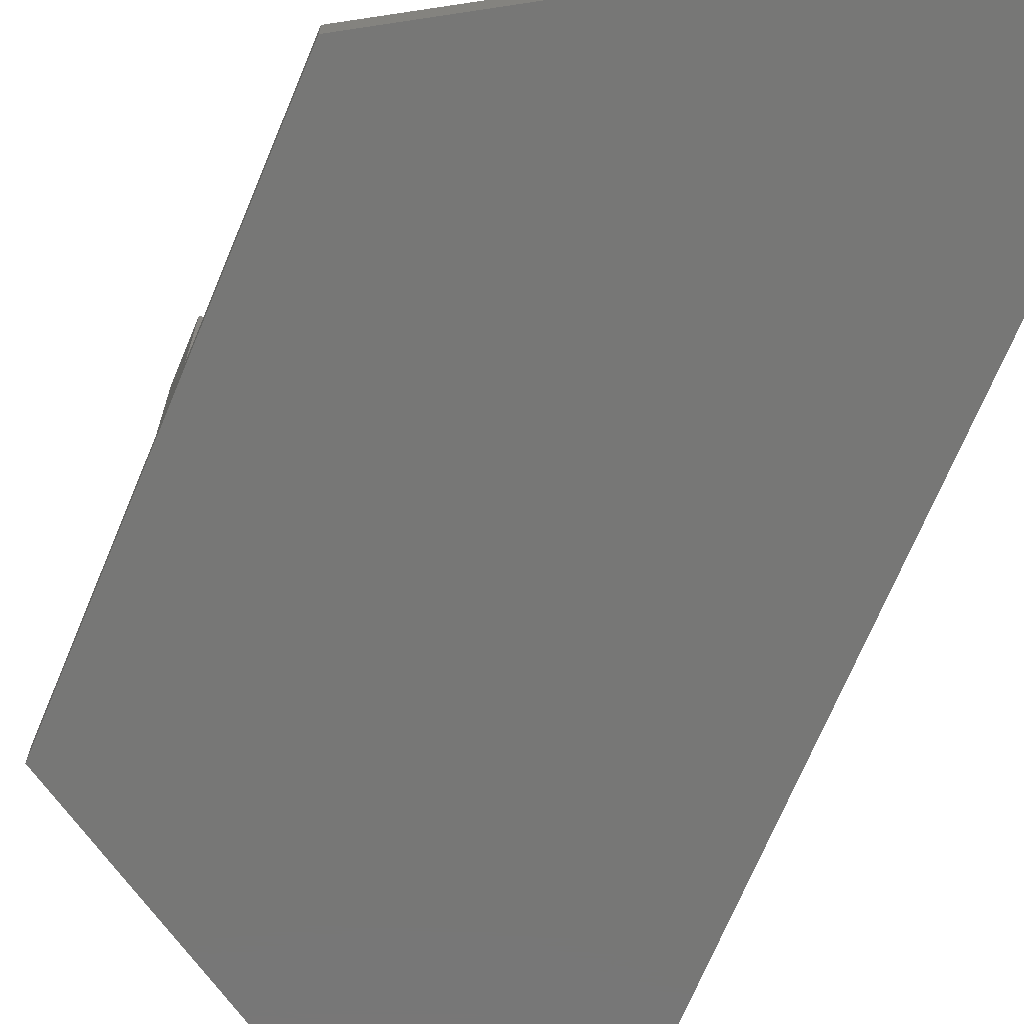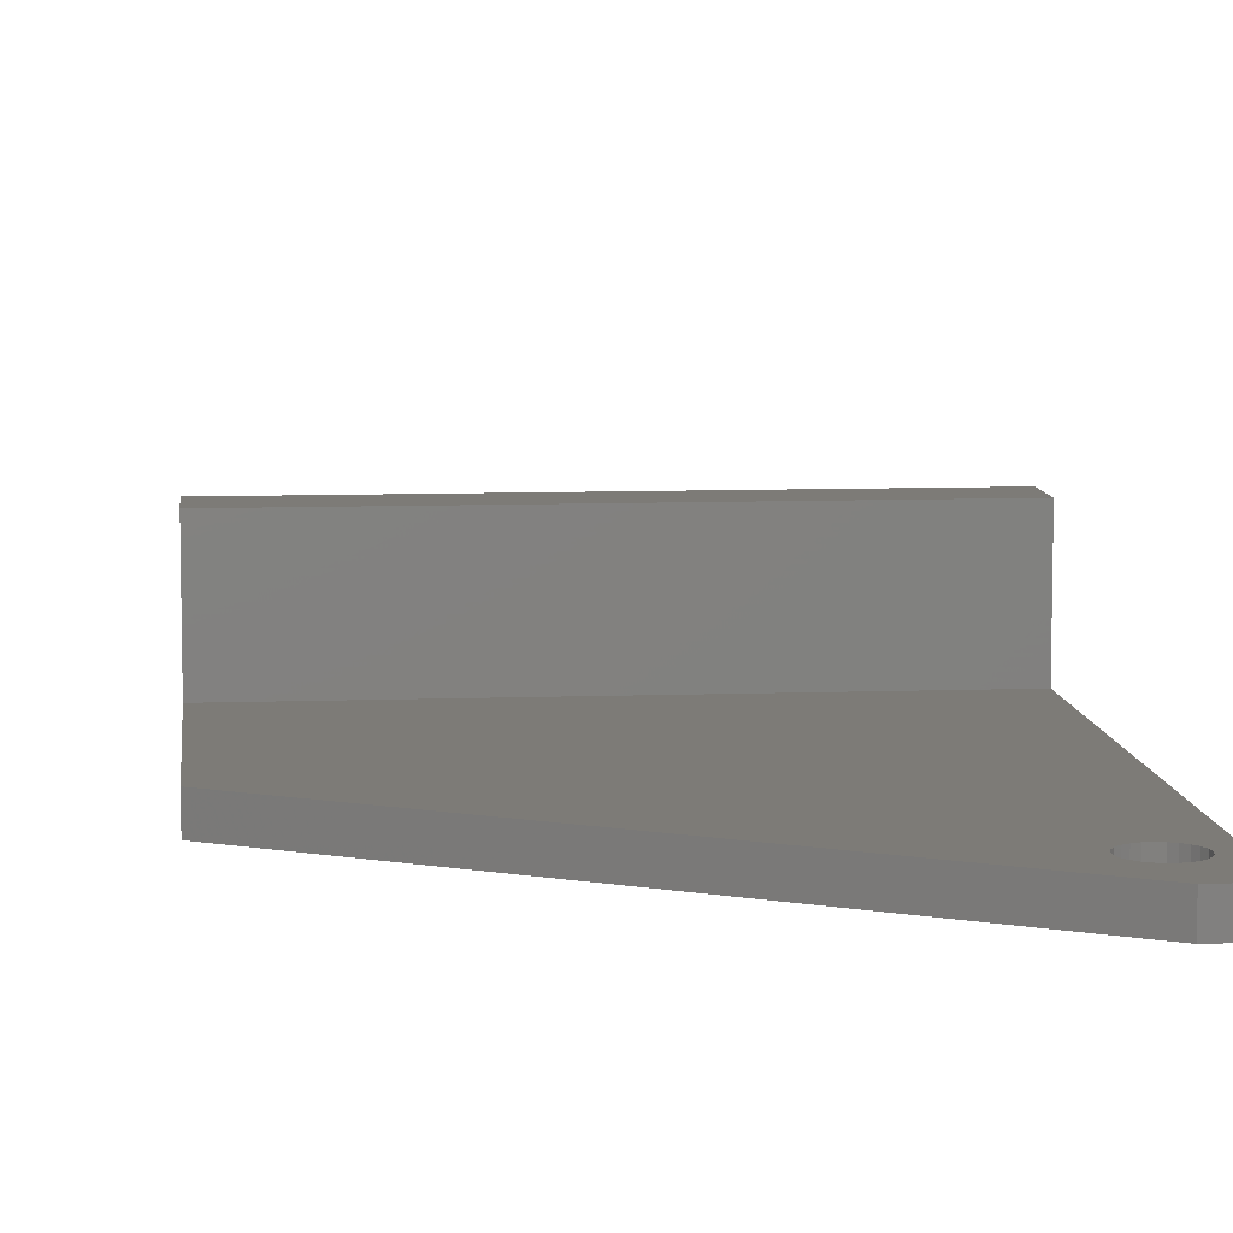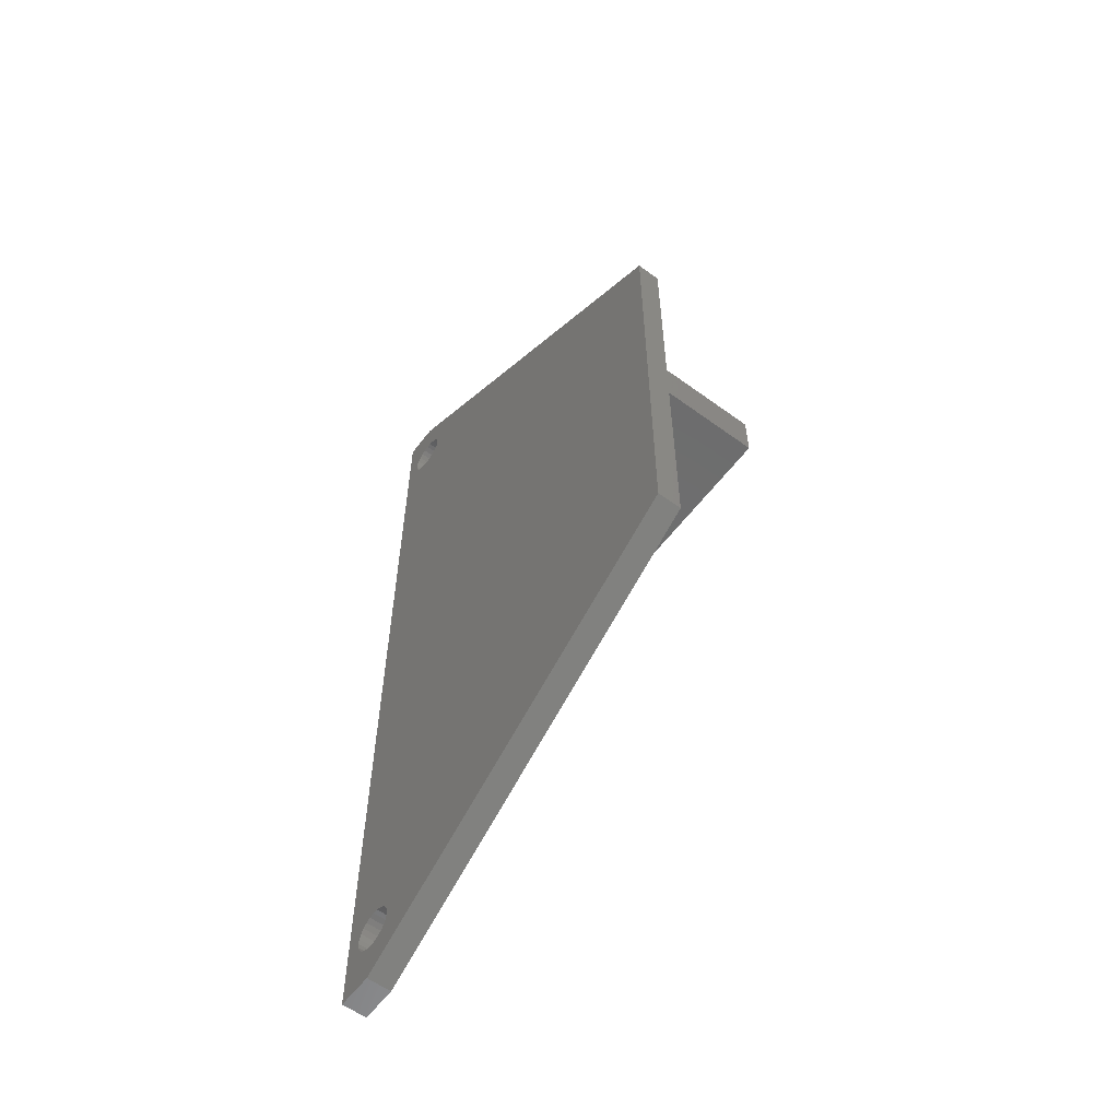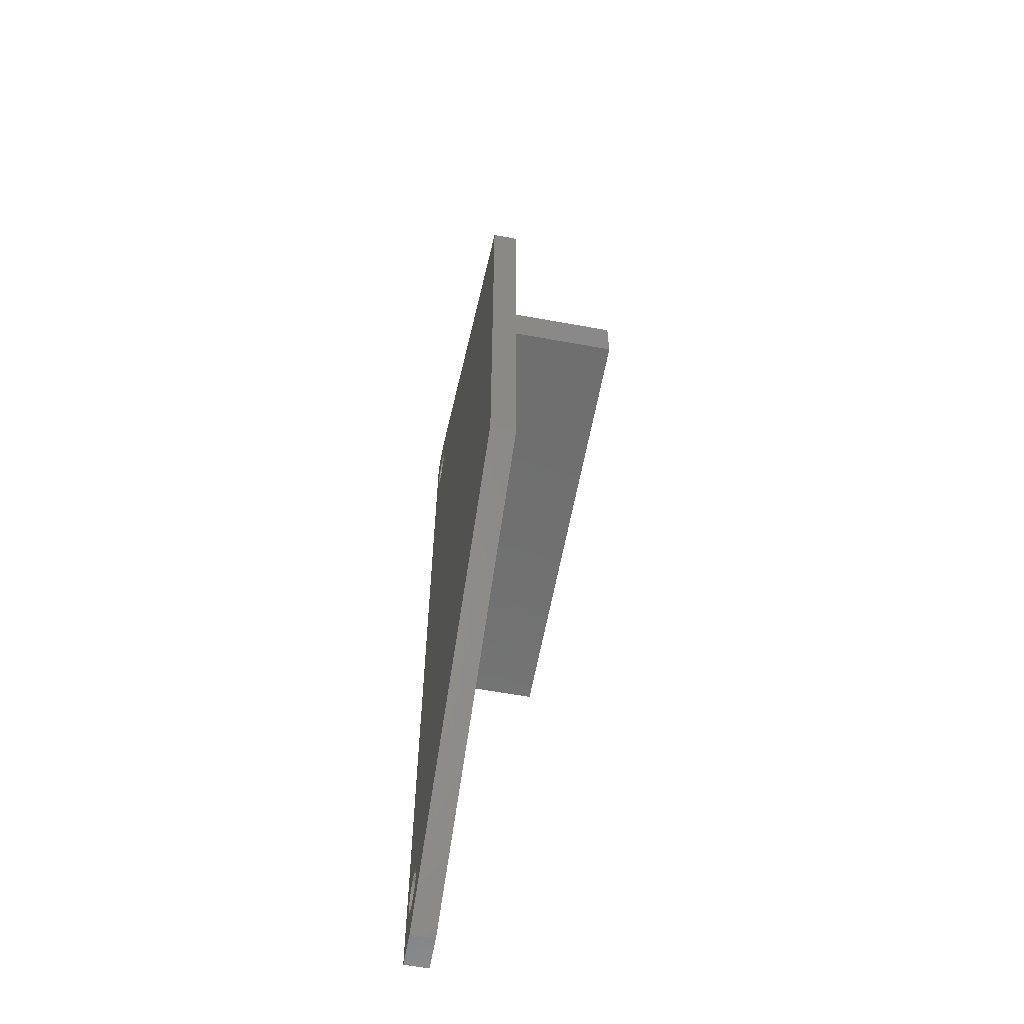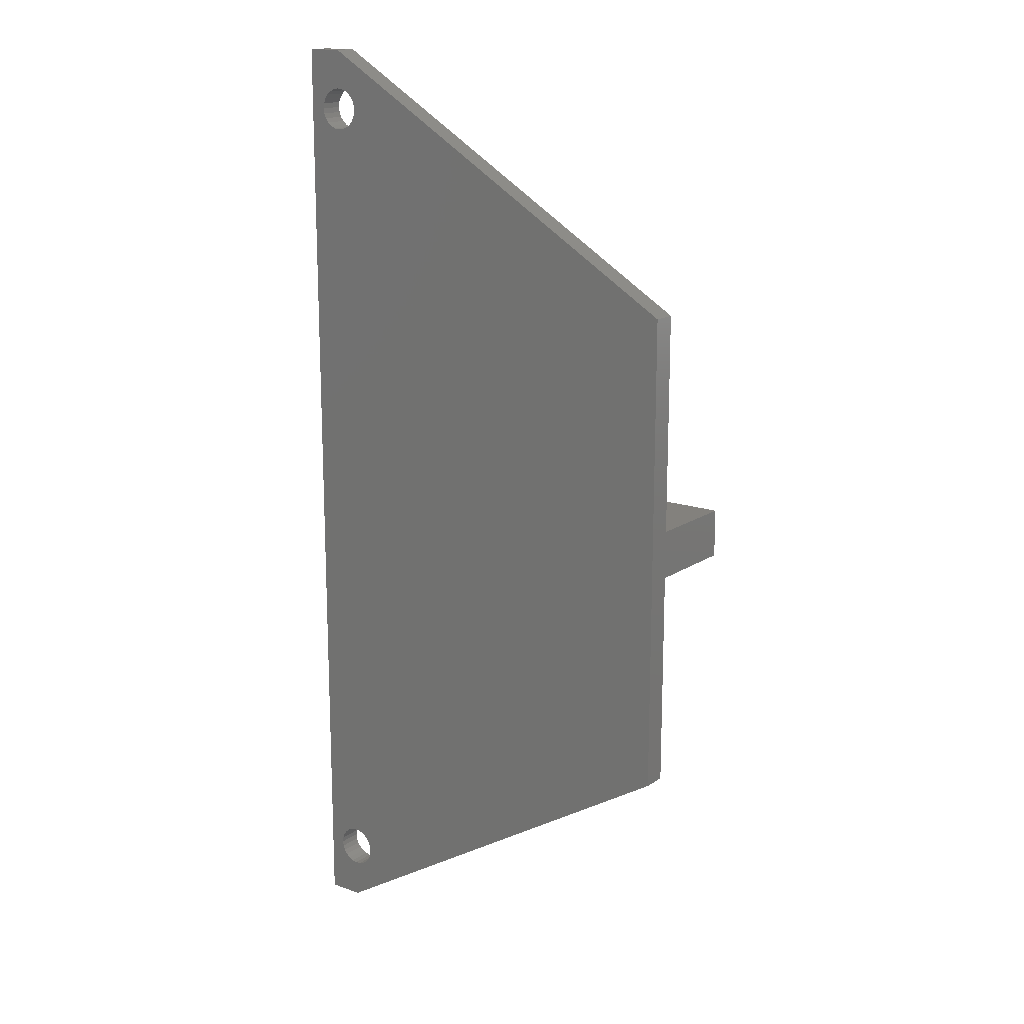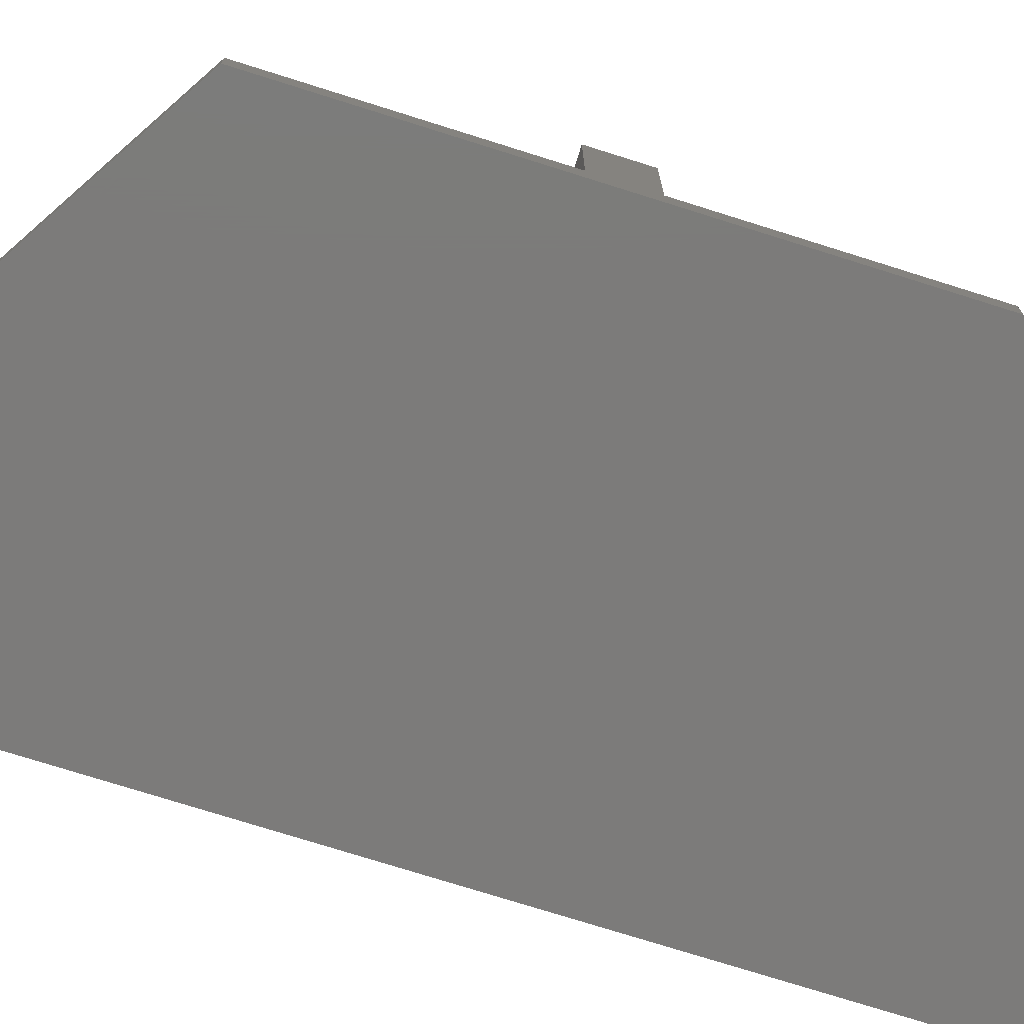
<metadata>
{"format":"stl","ext":"stl","renderer":"f3d","projection":"perspective","resolution":1024,"background":"white","views":[{"elev":-69.7,"azim":-22.6,"up":"+Z"},{"elev":8.6,"azim":-5.7,"up":"+Z"},{"elev":-59.0,"azim":-127.0,"up":"+Y"},{"elev":-60.9,"azim":-100.5,"up":"+Y"},{"elev":15.8,"azim":-143.6,"up":"+Y"},{"elev":-74.8,"azim":-107.5,"up":"+Z"}]}
</metadata>
<code>
# stl→obj: 120 verts, 244 faces
v 18 40 35
v 18 2 37
v 18 -40 35
v 18 -2 37
v 18 -40 37
v 18 40 37
v 18 2 45
v 18 -2 45
v 16.7 -34.56 35
v 16.7 34.56 35
v 16.75 35 35
v 15 -40 35
v 15.94 -36.48 35
v 16.28 -36.2 35
v 16.53 -35.84 35
v -18 -20 35
v 13.37 -35.64 35
v 13.58 -36.03 35
v 13.88 -36.35 35
v -18 20 35
v 13.37 34.36 35
v 13.37 -34.36 35
v 13.26 -34.78 35
v 15 40 35
v 13.37 35.64 35
v 13.26 35.22 35
v 13.26 34.78 35
v 15.94 36.48 35
v 15.54 36.66 35
v 15.11 36.75 35
v 16.7 -35.44 35
v 16.75 -35 35
v 16.53 -34.16 35
v 16.53 34.16 35
v 16.28 -33.8 35
v 16.28 33.8 35
v 15.94 -33.52 35
v 15.94 33.52 35
v 15.54 -33.34 35
v 15.54 33.34 35
v 15.11 -33.25 35
v 15.11 33.25 35
v 14.67 33.28 35
v 14.67 -33.28 35
v 14.25 33.42 35
v 14.25 -33.42 35
v 13.88 33.65 35
v 13.88 -33.65 35
v 13.58 33.97 35
v 13.58 -33.97 35
v 13.26 -35.22 35
v 14.25 -36.58 35
v 14.67 -36.72 35
v 15.11 -36.75 35
v 15.54 -36.66 35
v 16.7 35.44 35
v 16.53 35.84 35
v 16.28 36.2 35
v 14.67 36.72 35
v 14.25 36.58 35
v 13.88 36.35 35
v 13.58 36.03 35
v 15 -40 37
v 16.7 -34.56 37
v 16.75 -35 37
v 16.7 -35.44 37
v 16.53 -35.84 37
v 16.28 -36.2 37
v 15.94 -36.48 37
v 15.54 -36.66 37
v 15.11 -36.75 37
v 14.67 -36.72 37
v 14.25 -36.58 37
v 13.88 -36.35 37
v 13.58 -36.03 37
v 13.37 -35.64 37
v -18 -20 37
v 13.26 -35.22 37
v 13.26 -34.78 37
v 13.37 -34.36 37
v 13.58 -33.97 37
v 13.88 -33.65 37
v 14.25 -33.42 37
v 14.67 -33.28 37
v 15.11 -33.25 37
v 15.54 -33.34 37
v 15.94 -33.52 37
v 16.28 -33.8 37
v 16.53 -34.16 37
v -18 -2 37
v -18 -2 45
v -18 2 37
v -18 2 45
v 16.7 34.56 37
v 16.53 34.16 37
v 16.28 33.8 37
v 15 40 37
v 15.54 36.66 37
v 15.94 36.48 37
v 16.28 36.2 37
v -18 20 37
v 13.37 35.64 37
v 13.58 36.03 37
v 13.88 36.35 37
v 13.88 33.65 37
v 13.58 33.97 37
v 16.7 35.44 37
v 16.75 35 37
v 15.94 33.52 37
v 15.54 33.34 37
v 15.11 33.25 37
v 14.67 33.28 37
v 14.25 33.42 37
v 13.37 34.36 37
v 13.26 34.78 37
v 13.26 35.22 37
v 14.25 36.58 37
v 14.67 36.72 37
v 15.11 36.75 37
v 16.53 35.84 37
f 1 2 3
f 3 2 4
f 3 4 5
f 1 6 2
f 2 7 4
f 4 7 8
f 3 9 1
f 1 9 10
f 1 10 11
f 12 13 3
f 3 13 14
f 3 14 15
f 16 17 12
f 12 17 18
f 12 18 19
f 20 21 16
f 16 21 22
f 16 22 23
f 24 25 20
f 20 25 26
f 20 26 27
f 1 28 24
f 24 28 29
f 24 29 30
f 31 32 3
f 3 32 9
f 9 33 10
f 10 33 34
f 34 33 35
f 34 35 36
f 36 35 37
f 36 37 38
f 38 37 39
f 38 39 40
f 40 39 41
f 40 41 42
f 42 41 43
f 43 41 44
f 43 44 45
f 45 44 46
f 45 46 47
f 47 46 48
f 47 48 49
f 49 48 50
f 49 50 22
f 23 51 16
f 16 51 17
f 19 52 12
f 12 52 53
f 12 53 54
f 54 55 12
f 12 55 13
f 15 31 3
f 11 56 1
f 1 56 57
f 1 57 58
f 58 28 1
f 30 59 24
f 24 59 60
f 24 60 61
f 61 62 24
f 24 62 25
f 27 21 20
f 21 49 22
f 5 63 3
f 3 63 12
f 64 65 5
f 5 65 66
f 5 66 67
f 67 68 5
f 5 68 69
f 5 69 70
f 5 70 63
f 63 70 71
f 63 71 72
f 72 73 63
f 63 73 74
f 63 74 75
f 75 76 63
f 63 76 77
f 77 76 78
f 77 78 79
f 79 80 77
f 77 80 81
f 77 81 82
f 77 82 4
f 4 82 83
f 4 83 84
f 84 85 4
f 4 85 86
f 4 86 87
f 87 88 4
f 4 88 89
f 4 89 64
f 4 64 5
f 4 90 77
f 8 91 4
f 4 91 90
f 2 92 7
f 7 92 93
f 7 93 8
f 8 93 91
f 6 94 2
f 2 94 95
f 2 95 96
f 97 98 6
f 6 98 99
f 6 99 100
f 101 102 97
f 97 102 103
f 97 103 104
f 92 2 101
f 101 2 105
f 101 105 106
f 107 108 6
f 6 108 94
f 96 109 2
f 2 109 110
f 2 110 111
f 111 112 2
f 2 112 113
f 2 113 105
f 106 114 101
f 101 114 115
f 101 115 116
f 116 102 101
f 104 117 97
f 97 117 118
f 97 118 119
f 119 98 97
f 100 120 6
f 6 120 107
f 64 9 65
f 65 9 32
f 65 32 66
f 66 32 31
f 66 31 67
f 67 31 15
f 67 15 68
f 68 15 14
f 68 14 69
f 69 14 13
f 69 13 70
f 70 13 55
f 70 55 71
f 71 55 54
f 71 54 72
f 72 54 53
f 72 53 73
f 73 53 52
f 73 52 74
f 74 52 19
f 74 19 75
f 75 19 18
f 75 18 76
f 76 18 17
f 76 17 78
f 78 17 51
f 78 51 79
f 79 51 23
f 79 23 80
f 80 23 22
f 80 22 81
f 81 22 50
f 81 50 82
f 82 50 48
f 82 48 83
f 83 48 46
f 83 46 84
f 84 46 44
f 84 44 85
f 85 44 41
f 85 41 86
f 86 41 39
f 86 39 87
f 87 39 37
f 87 37 88
f 88 37 35
f 88 35 89
f 89 35 33
f 89 33 64
f 64 33 9
f 107 56 108
f 108 56 11
f 108 11 94
f 94 11 10
f 94 10 95
f 95 10 34
f 95 34 96
f 96 34 36
f 96 36 109
f 109 36 38
f 109 38 110
f 110 38 40
f 110 40 111
f 111 40 42
f 111 42 112
f 112 42 43
f 112 43 113
f 113 43 45
f 113 45 105
f 105 45 47
f 105 47 106
f 106 47 49
f 106 49 114
f 114 49 21
f 114 21 115
f 115 21 27
f 115 27 116
f 116 27 26
f 116 26 102
f 102 26 25
f 102 25 103
f 103 25 62
f 103 62 104
f 104 62 61
f 104 61 117
f 117 61 60
f 117 60 118
f 118 60 59
f 118 59 119
f 119 59 30
f 119 30 98
f 98 30 29
f 98 29 99
f 99 29 28
f 99 28 100
f 100 28 58
f 100 58 120
f 120 58 57
f 120 57 107
f 107 57 56
f 24 20 97
f 97 20 101
f 1 24 6
f 6 24 97
f 16 12 77
f 77 12 63
f 101 20 92
f 92 20 16
f 92 16 90
f 90 16 77
f 91 93 90
f 90 93 92

</code>
